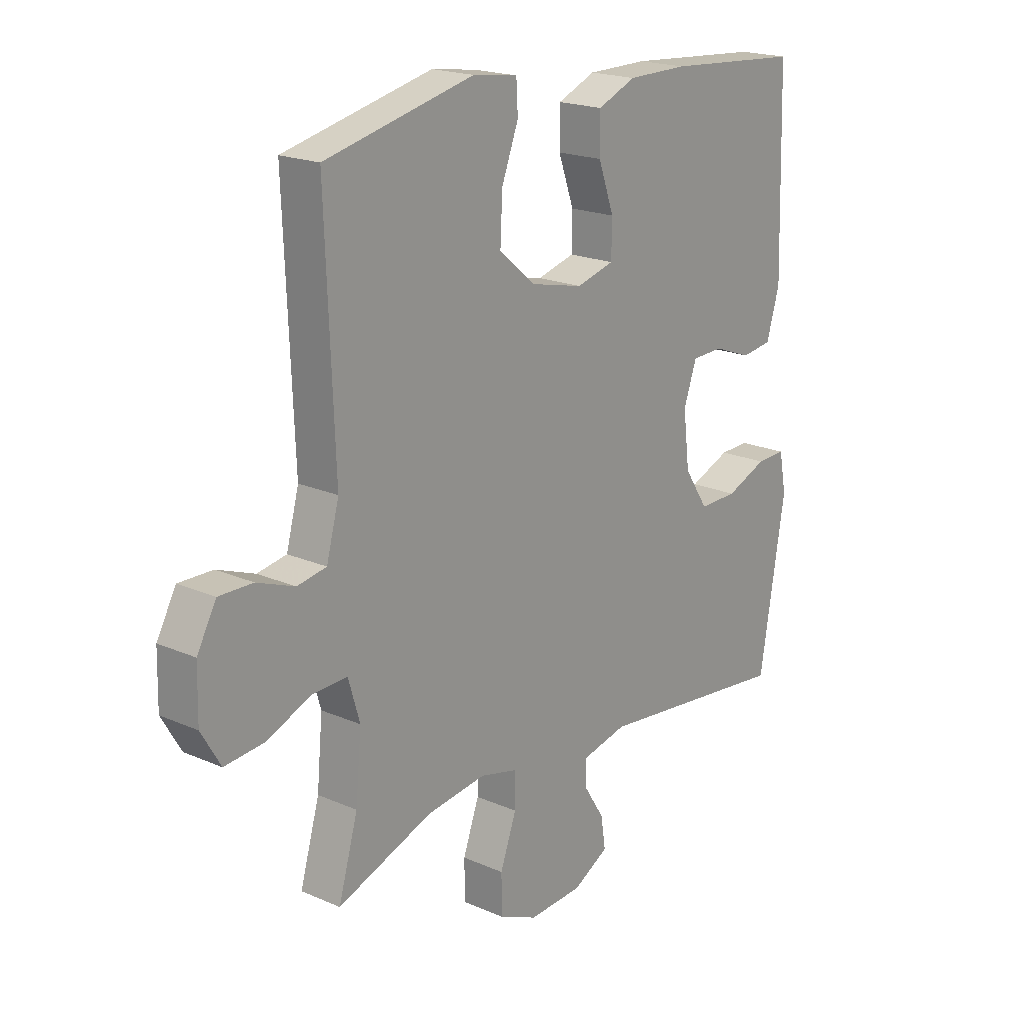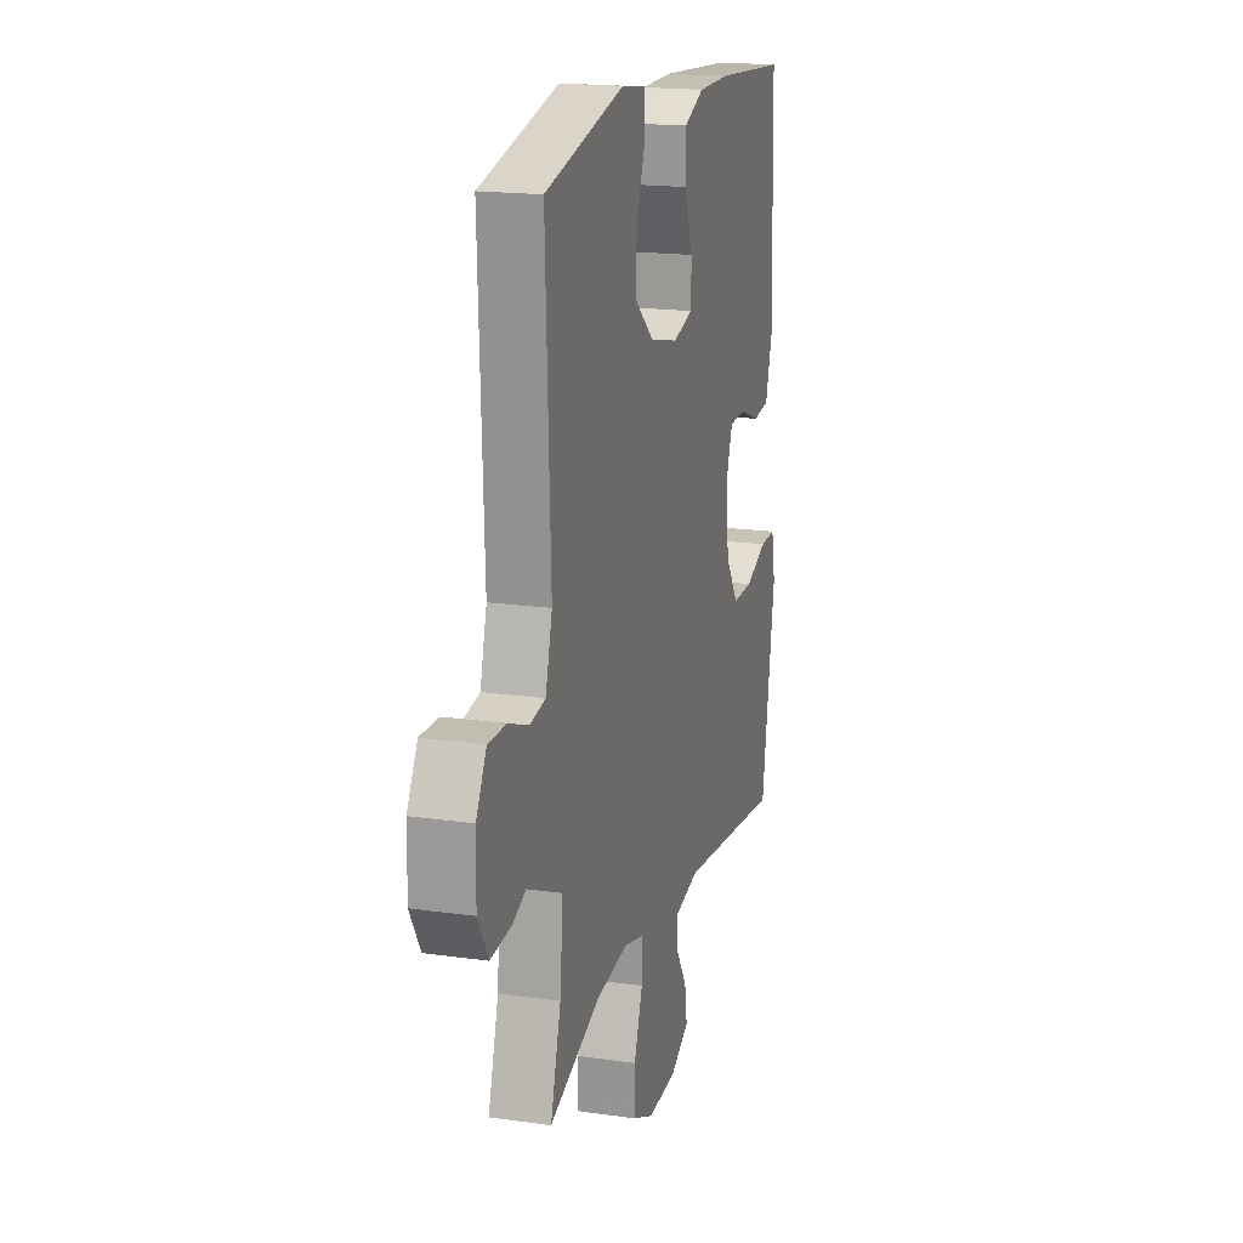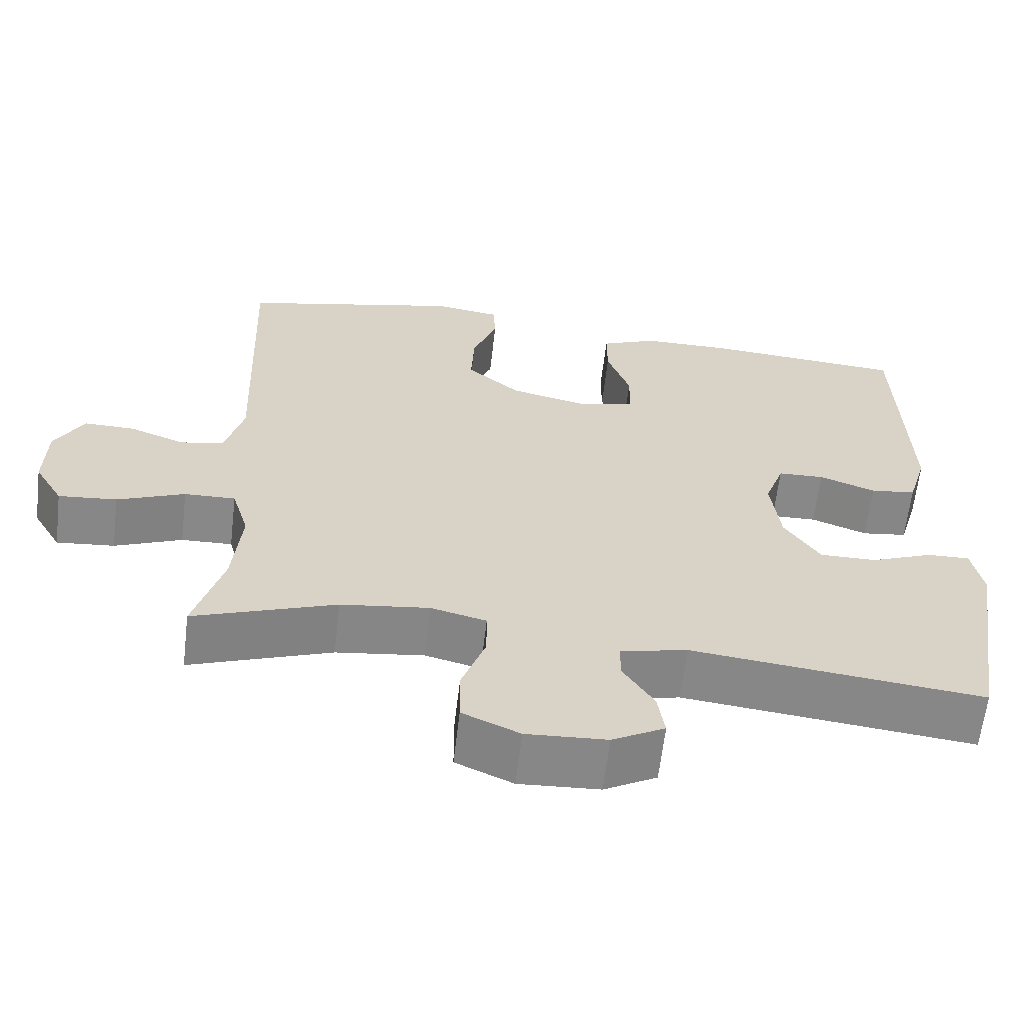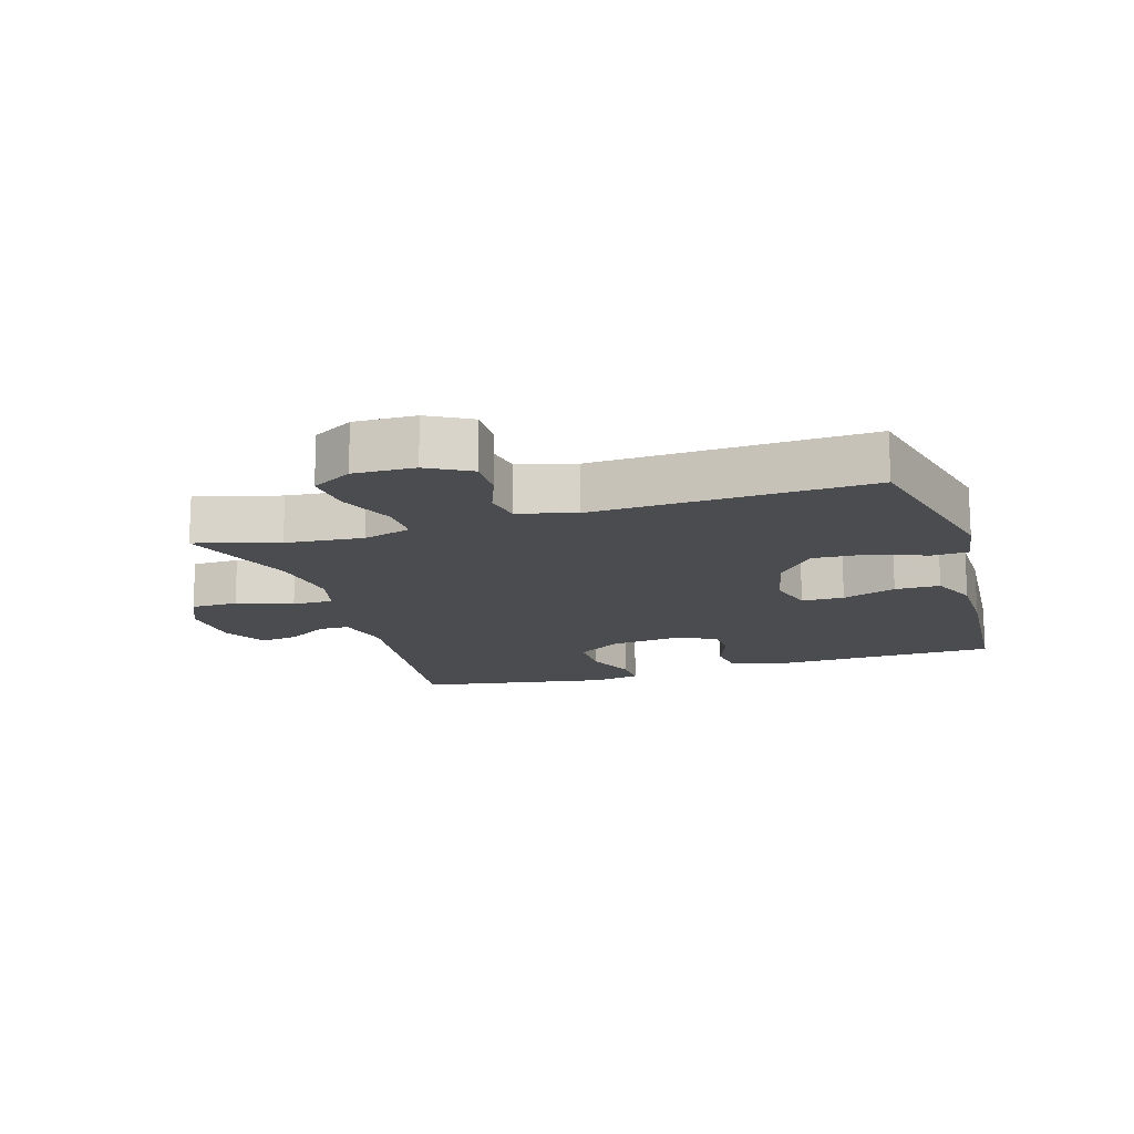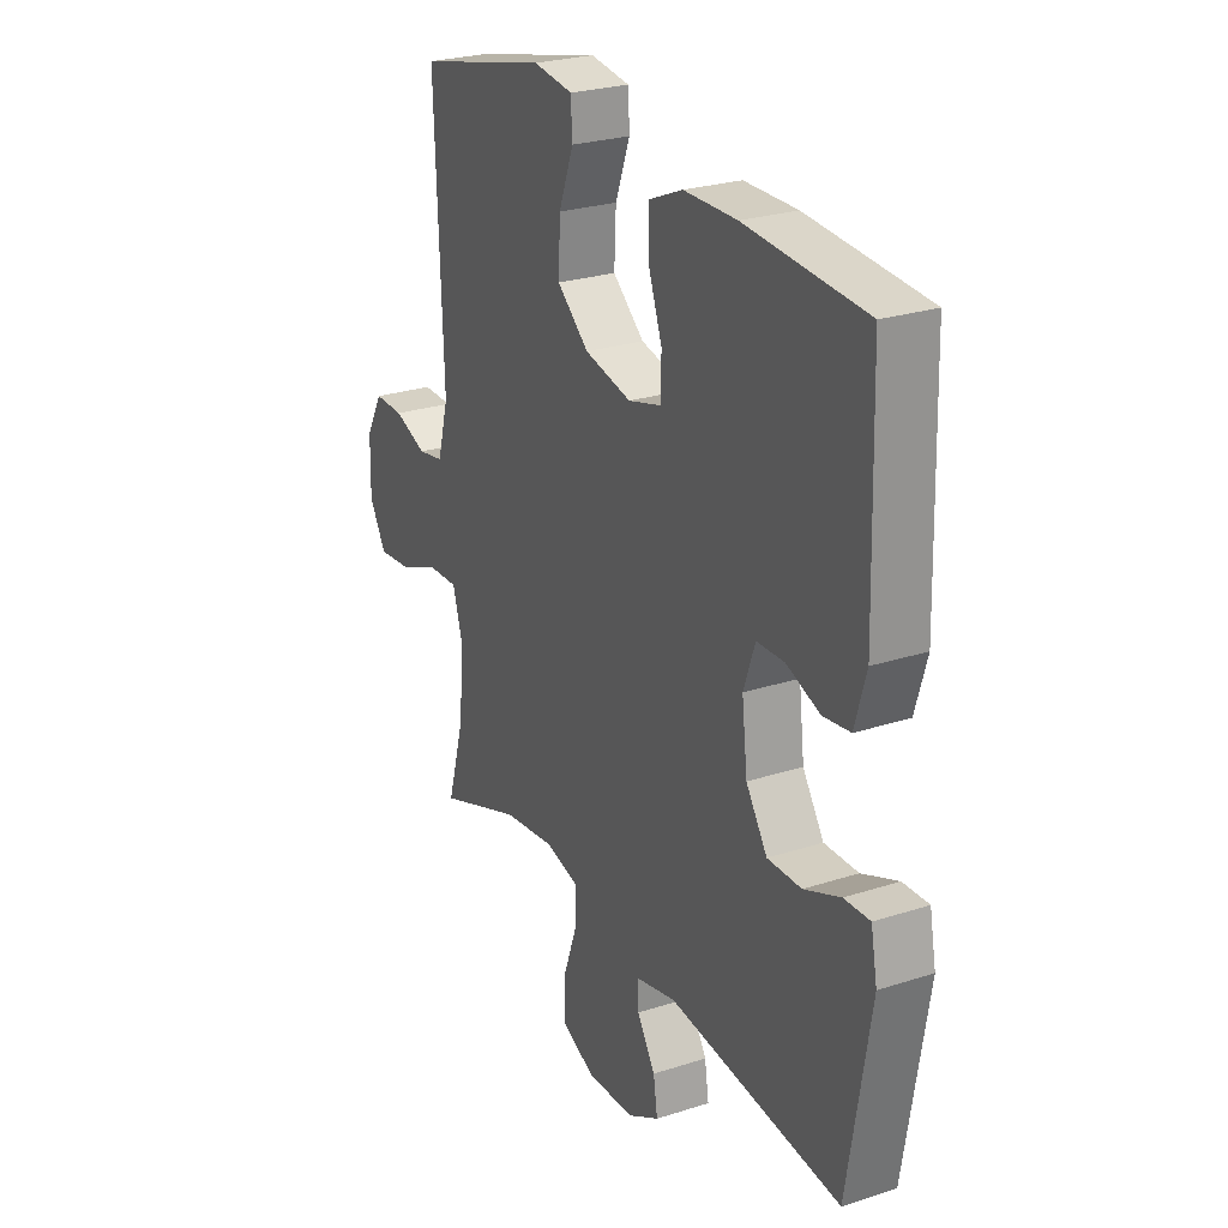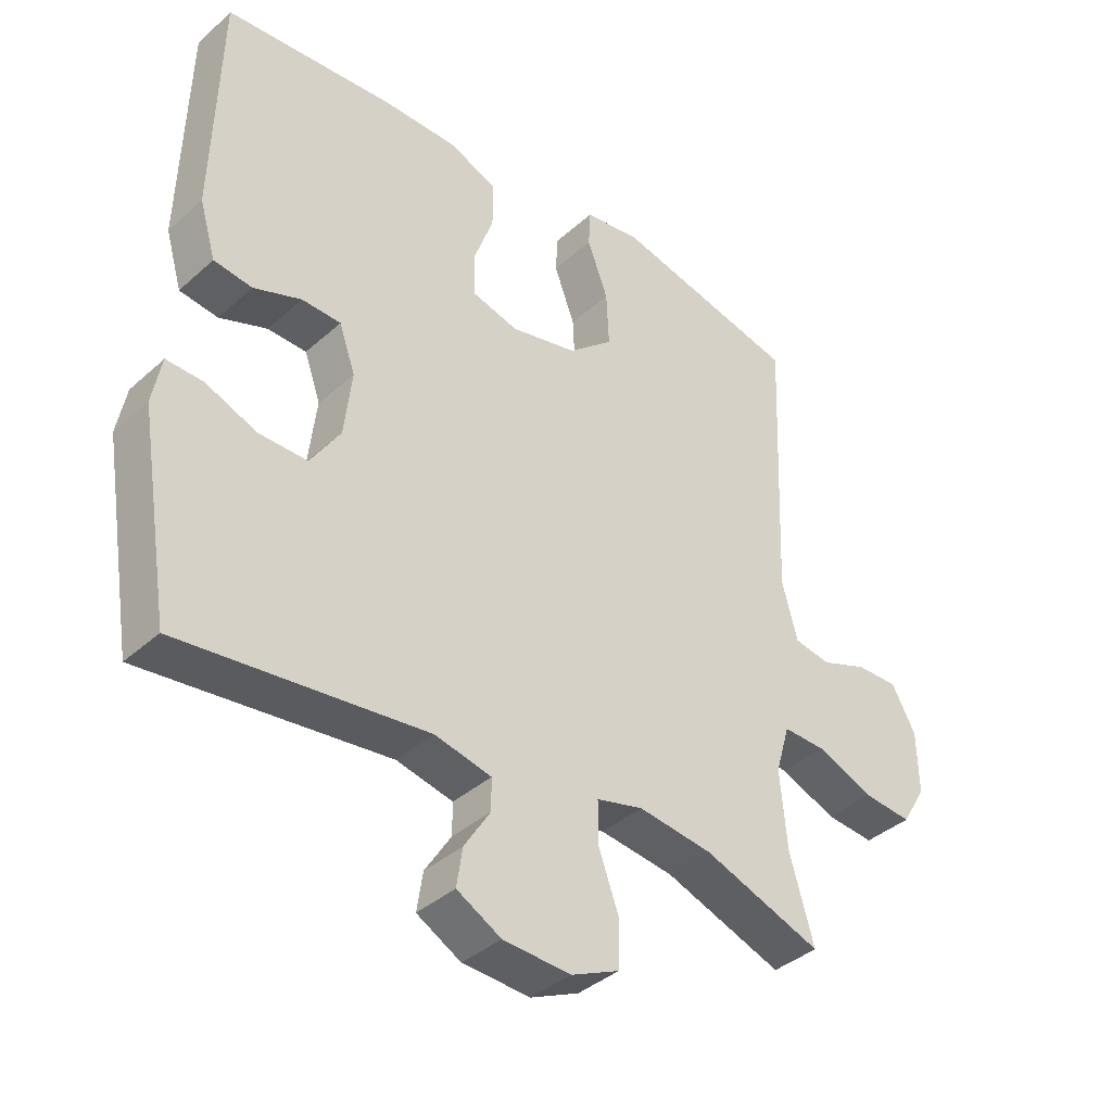
<metadata>
{"format":"obj","ext":"obj","renderer":"f3d","projection":"perspective","resolution":1024,"background":"white","views":[{"elev":19.6,"azim":-50.8,"up":"+Z"},{"elev":17.8,"azim":-74.4,"up":"+Z"},{"elev":-62.7,"azim":-6.7,"up":"+Z"},{"elev":-15.1,"azim":-73.0,"up":"+Y"},{"elev":25.7,"azim":62.7,"up":"+Z"},{"elev":-38.3,"azim":138.3,"up":"+Z"}]}
</metadata>
<code>
v -0.5 0.07 -0.5
v -0.463 0.07 -0.371
v -0.452 0.07 -0.251
v -0.474 0.07 -0.176
v -0.54 0.07 -0.178
v -0.627 0.07 -0.214
v -0.702 0.07 -0.221
v -0.739 0.07 -0.158
v -0.737 0.07 -0.063
v -0.7 0.07 0.004
v -0.635 0.07 0.003
v -0.563 0.07 -0.024
v -0.507 0.07 -0.014
v -0.483 0.07 0.075
v -0.5 0.07 0.5
v -0.215 0.07 0.567
v -0.129 0.07 0.555
v -0.126 0.07 0.498
v -0.158 0.07 0.413
v -0.162 0.07 0.329
v -0.093 0.07 0.27
v 0.009 0.07 0.247
v 0.081 0.07 0.267
v 0.082 0.07 0.333
v 0.052 0.07 0.417
v 0.052 0.07 0.487
v 0.125 0.07 0.518
v 0.24 0.07 0.519
v 0.5 0.07 0.5
v 0.51 0.07 0.148
v 0.485 0.07 0.063
v 0.426 0.07 0.055
v 0.353 0.07 0.082
v 0.293 0.07 0.08
v 0.268 0.07 0.009
v 0.28 0.07 -0.092
v 0.326 0.07 -0.162
v 0.4 0.07 -0.161
v 0.479 0.07 -0.129
v 0.535 0.07 -0.127
v 0.549 0.07 -0.2
v 0.5 0.07 -0.5
v 0.123 0.07 -0.458
v 0.036 0.07 -0.478
v 0.036 0.07 -0.526
v 0.076 0.07 -0.589
v 0.085 0.07 -0.648
v 0.017 0.07 -0.686
v -0.087 0.07 -0.692
v -0.161 0.07 -0.659
v -0.162 0.07 -0.586
v -0.131 0.07 -0.5
v -0.131 0.07 -0.436
v -0.203 0.07 -0.418
v -0.317 0.07 -0.433
v -0.5 0 -0.5
v -0.463 0 -0.371
v -0.452 0 -0.251
v -0.474 0 -0.176
v -0.54 0 -0.178
v -0.627 0 -0.214
v -0.702 0 -0.221
v -0.739 0 -0.158
v -0.737 0 -0.063
v -0.7 0 0.004
v -0.635 0 0.003
v -0.563 0 -0.024
v -0.507 0 -0.014
v -0.483 0 0.075
v -0.5 0 0.5
v -0.215 0 0.567
v -0.129 0 0.555
v -0.126 0 0.498
v -0.158 0 0.413
v -0.162 0 0.329
v -0.093 0 0.27
v 0.009 0 0.247
v 0.081 0 0.267
v 0.082 0 0.333
v 0.052 0 0.417
v 0.052 0 0.487
v 0.125 0 0.518
v 0.24 0 0.519
v 0.5 0 0.5
v 0.51 0 0.148
v 0.485 0 0.063
v 0.426 0 0.055
v 0.353 0 0.082
v 0.293 0 0.08
v 0.268 0 0.009
v 0.28 0 -0.092
v 0.326 0 -0.162
v 0.4 0 -0.161
v 0.479 0 -0.129
v 0.535 0 -0.127
v 0.549 0 -0.2
v 0.5 0 -0.5
v 0.123 0 -0.458
v 0.036 0 -0.478
v 0.036 0 -0.526
v 0.076 0 -0.589
v 0.085 0 -0.648
v 0.017 0 -0.686
v -0.087 0 -0.692
v -0.161 0 -0.659
v -0.162 0 -0.586
v -0.131 0 -0.5
v -0.131 0 -0.436
v -0.203 0 -0.418
v -0.317 0 -0.433
f 49 50 51 52
f 49 52 53
f 48 49 53
f 45 46 47 48
f 44 45 48 53
f 43 44 53
f 40 41 42 43
f 38 39 40 43
f 37 38 43 53
f 36 37 53 54
f 30 31 32 33
f 30 33 34
f 29 30 34
f 28 29 34
f 27 28 34 35
f 24 25 26 27
f 23 24 27 35
f 16 17 18 19
f 14 15 16 19
f 13 14 19 20
f 9 10 11 12
f 9 12 13
f 8 9 13
f 5 6 7 8
f 4 5 8 13
f 3 4 13 20
f 55 1 2
f 22 23 35 36
f 21 22 36 54
f 20 21 54 55
f 2 3 20 55
f 107 106 105 104
f 108 107 104
f 108 104 103
f 103 102 101 100
f 108 103 100 99
f 108 99 98
f 98 97 96 95
f 98 95 94 93
f 108 98 93 92
f 109 108 92 91
f 88 87 86 85
f 89 88 85
f 89 85 84
f 89 84 83
f 90 89 83 82
f 82 81 80 79
f 90 82 79 78
f 74 73 72 71
f 74 71 70 69
f 75 74 69 68
f 67 66 65 64
f 68 67 64
f 68 64 63
f 63 62 61 60
f 68 63 60 59
f 75 68 59 58
f 57 56 110
f 91 90 78 77
f 109 91 77 76
f 110 109 76 75
f 110 75 58 57
f 1 56 57 2
f 2 57 58 3
f 3 58 59 4
f 4 59 60 5
f 5 60 61 6
f 6 61 62 7
f 7 62 63 8
f 8 63 64 9
f 9 64 65 10
f 10 65 66 11
f 11 66 67 12
f 12 67 68 13
f 13 68 69 14
f 14 69 70 15
f 15 70 71 16
f 16 71 72 17
f 17 72 73 18
f 18 73 74 19
f 19 74 75 20
f 20 75 76 21
f 21 76 77 22
f 22 77 78 23
f 23 78 79 24
f 24 79 80 25
f 25 80 81 26
f 26 81 82 27
f 27 82 83 28
f 28 83 84 29
f 29 84 85 30
f 30 85 86 31
f 31 86 87 32
f 32 87 88 33
f 33 88 89 34
f 34 89 90 35
f 35 90 91 36
f 36 91 92 37
f 37 92 93 38
f 38 93 94 39
f 39 94 95 40
f 40 95 96 41
f 41 96 97 42
f 42 97 98 43
f 43 98 99 44
f 44 99 100 45
f 45 100 101 46
f 46 101 102 47
f 47 102 103 48
f 48 103 104 49
f 49 104 105 50
f 50 105 106 51
f 51 106 107 52
f 52 107 108 53
f 53 108 109 54
f 54 109 110 55
f 55 110 56 1

</code>
